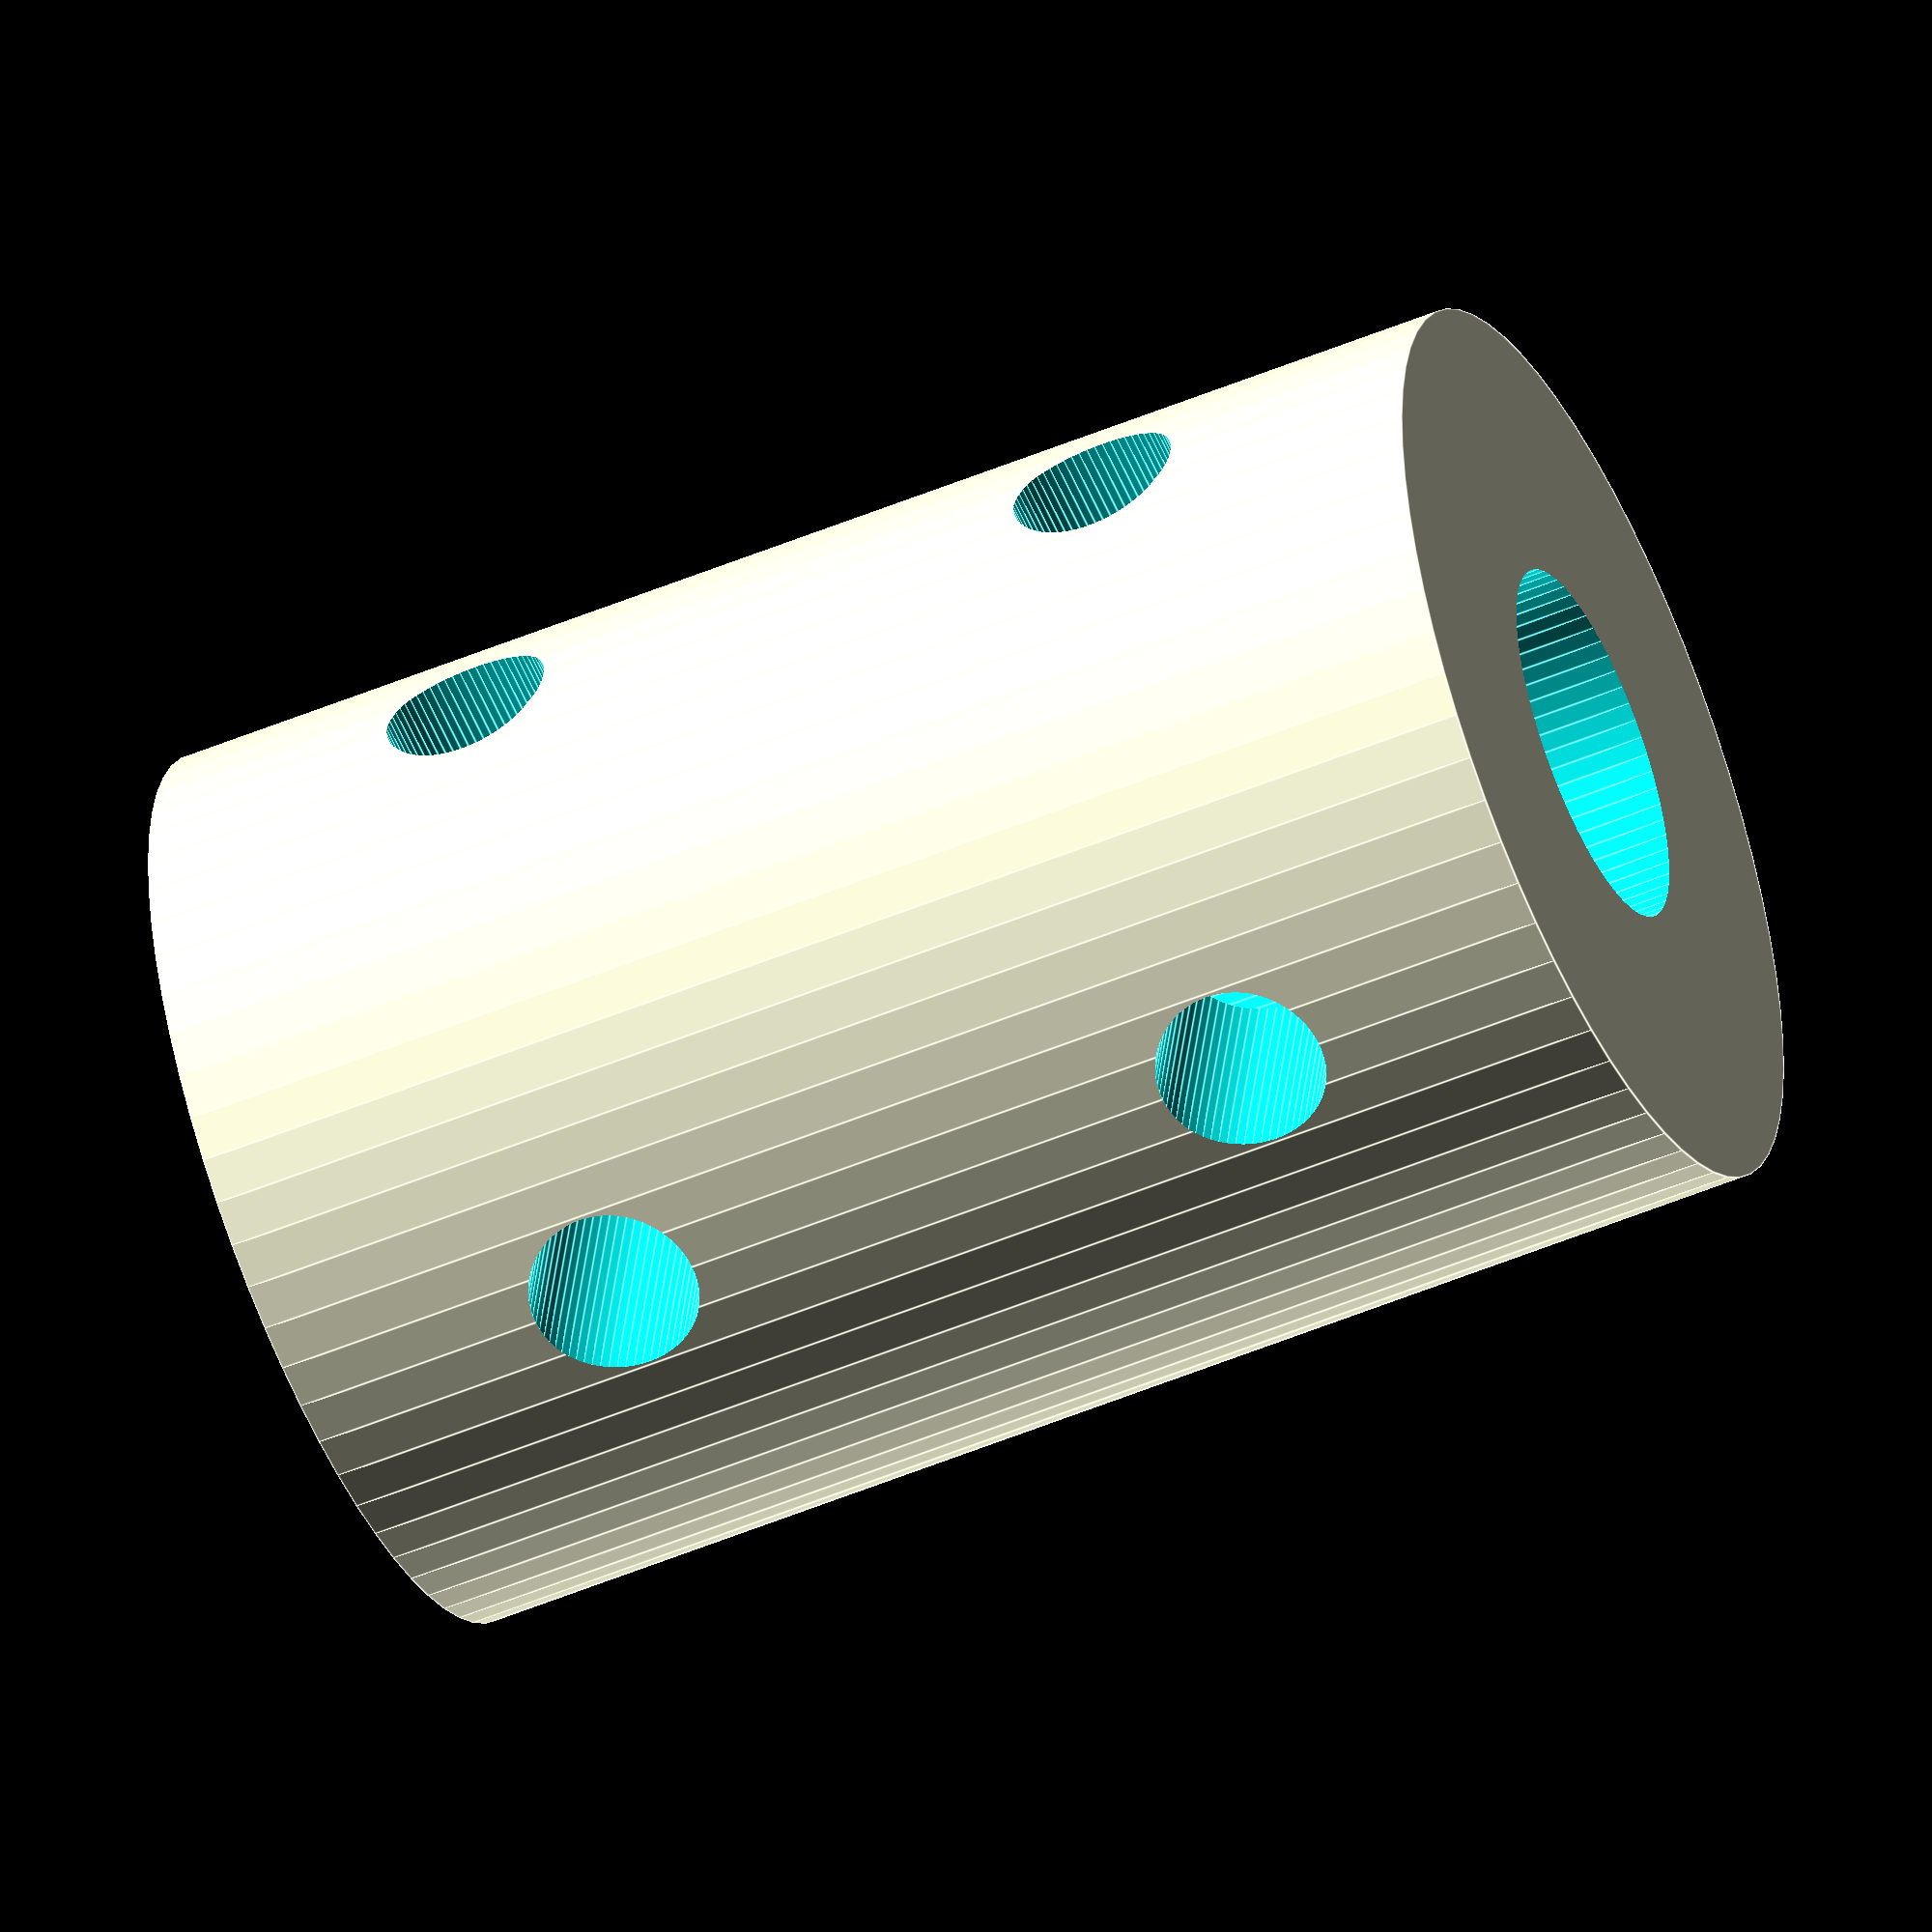
<openscad>
$fn=64*1;

E= 0.05*1;

// Height of the coupler (mm)
coupler_height = 30;

// Outer diameter of the coupler (mm)
coupler_dia = 20;

// Diameter of the first shaft being coupled (mm)
shaft1_dia = 5;

// Diameter of the second shaft being coupled (mm)
shaft2_dia = 8;

// Diameter of holes for set screws (mm). No threading is printed, so just set this to ~95% of the diameter of the screw being used, and it will bite into the plastic and tap as you go. 3.75mm worked well for #8 screws for me.
set_screw_dia = 3.75;

// lower is smaller for best printing
lower_shaft_dia = min(shaft1_dia,shaft2_dia);
upper_shaft_dia = max(shaft1_dia,shaft2_dia);


difference() {
    cylinder(d=coupler_dia,h=coupler_height);
    
    // lower bore
    translate([0,0,-E]) cylinder(d=lower_shaft_dia,h=coupler_height+2*E);
    
    // upper bore
    translate([0,0,coupler_height/2]) cylinder(d=upper_shaft_dia,h=coupler_height/2+E);
    
    for (z = [coupler_height*1/4, coupler_height*3/4]) translate([0,0,z]) {
        for (r = [0:90:360-1]) rotate([90,0,r]) {
            cylinder(d=set_screw_dia,h=coupler_dia/2+E);
        }
    }
}
</openscad>
<views>
elev=51.0 azim=191.7 roll=294.6 proj=o view=edges
</views>
